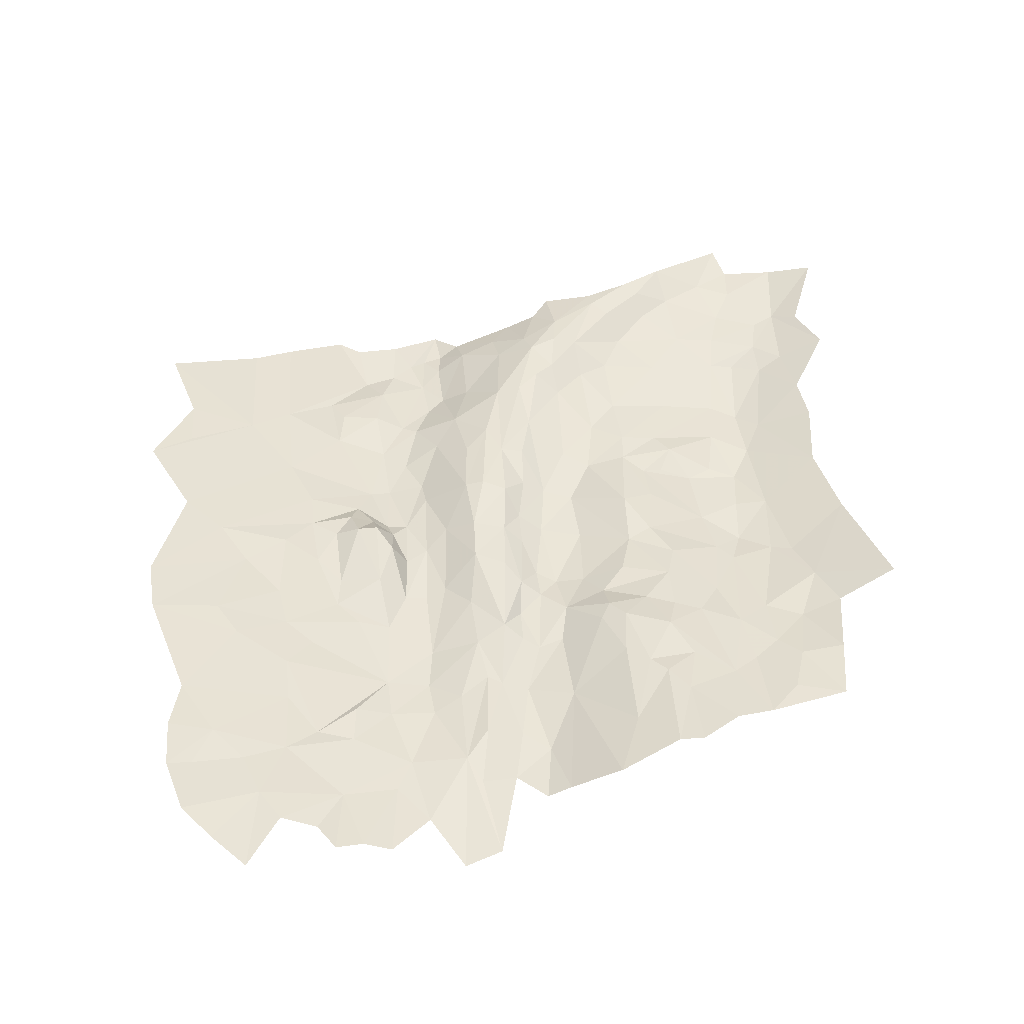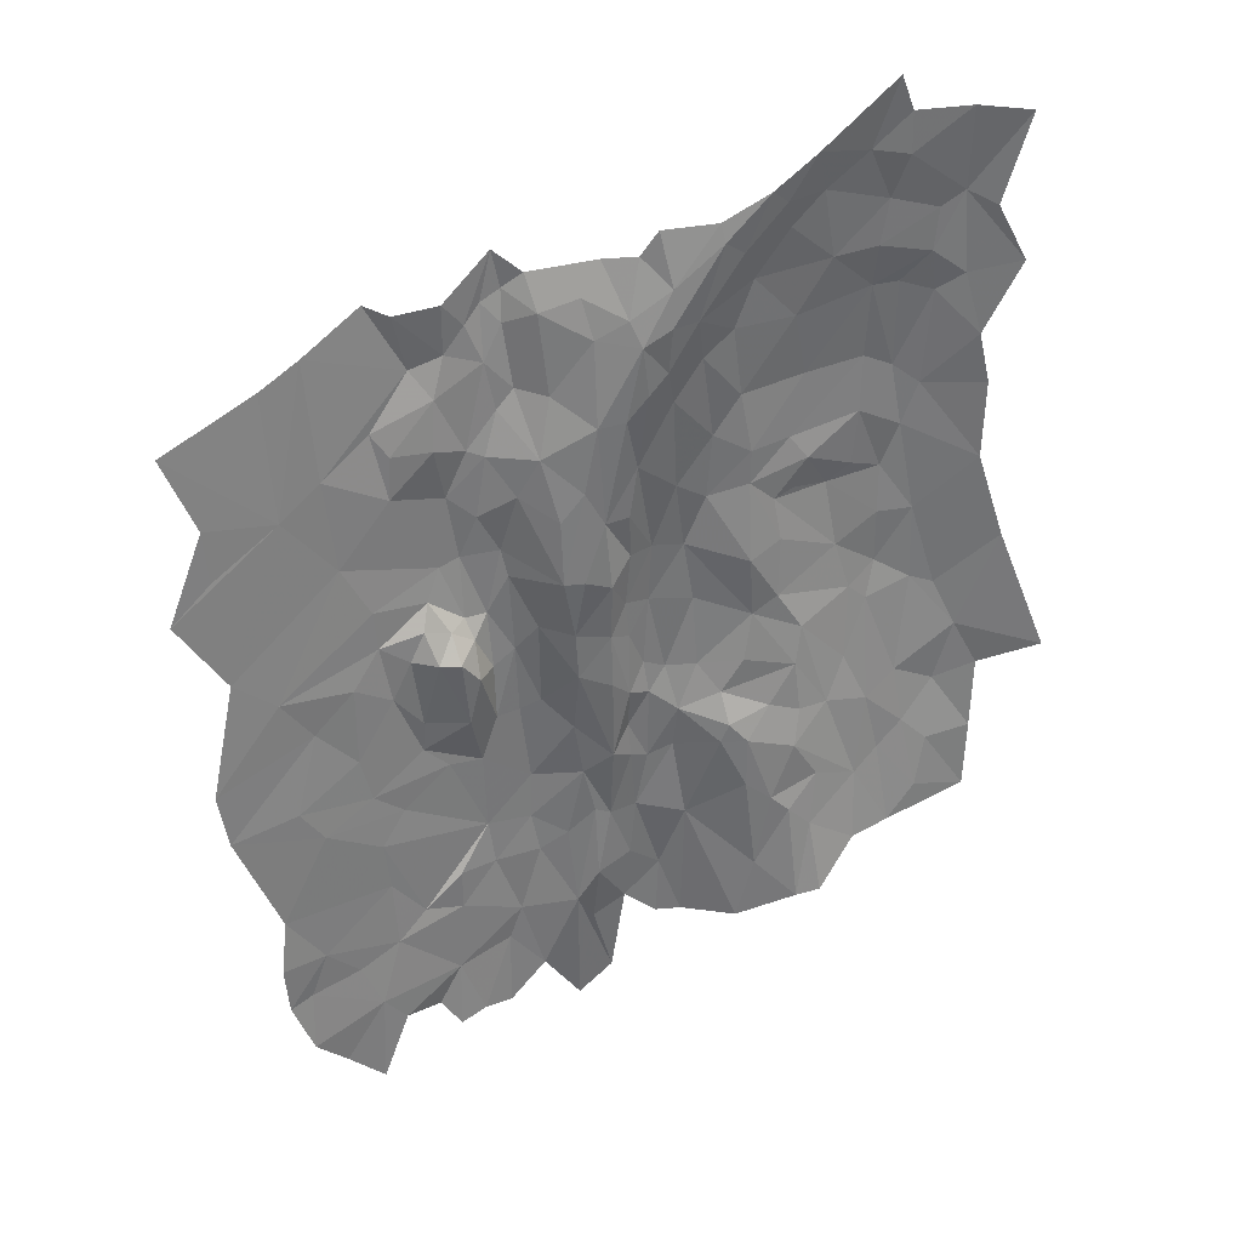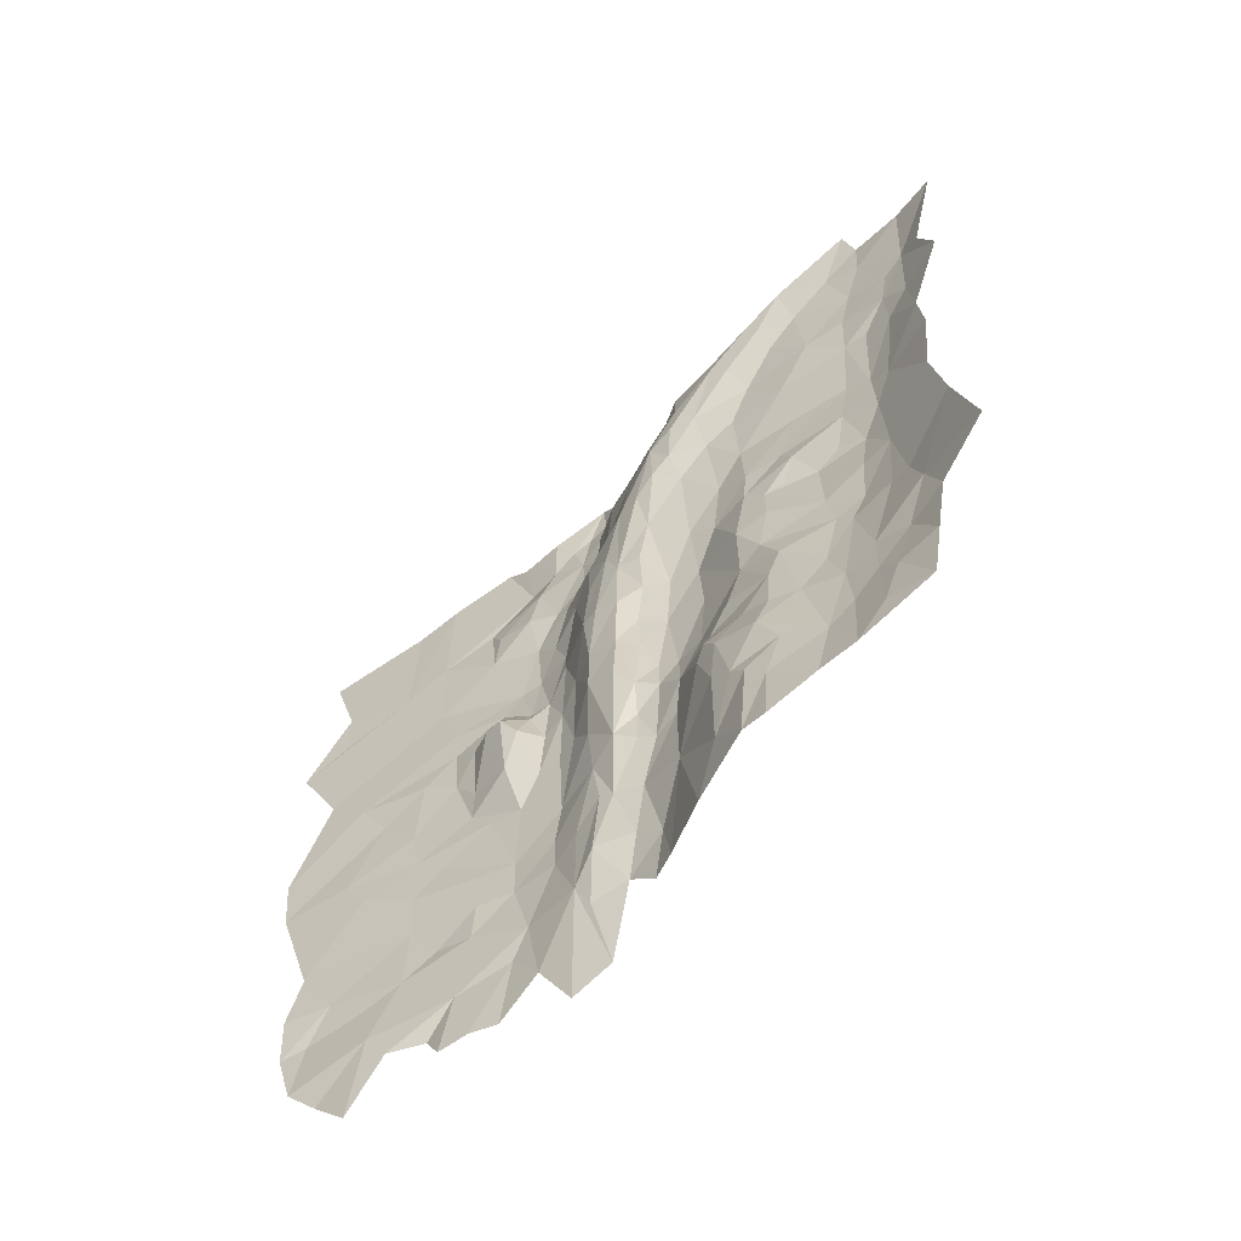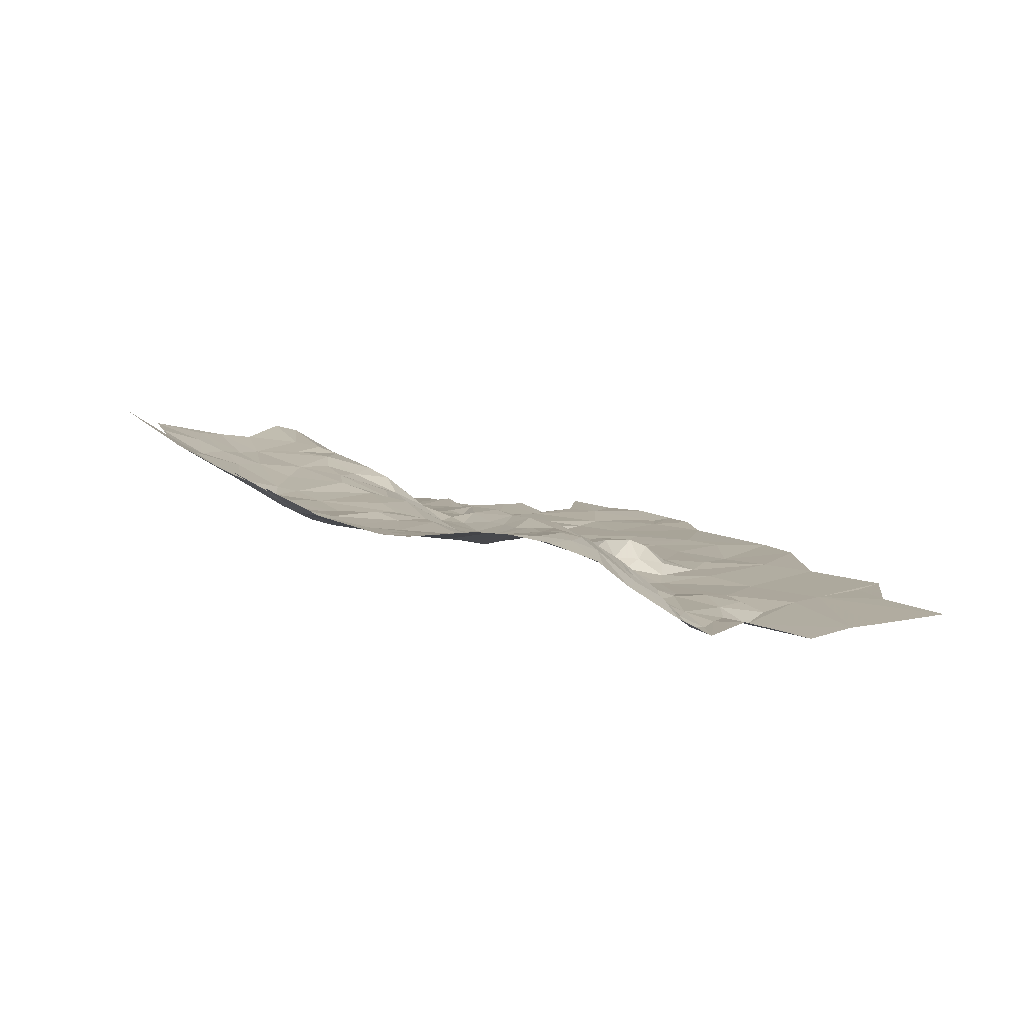
<metadata>
{"format":"obj","ext":"obj","renderer":"f3d","projection":"perspective","resolution":1024,"background":"white","views":[{"elev":-41.6,"azim":-13.8,"up":"+Y"},{"elev":38.4,"azim":-27.1,"up":"+Y"},{"elev":-53.6,"azim":28.0,"up":"+Y"},{"elev":2.7,"azim":160.9,"up":"+Z"}]}
</metadata>
<code>
v 318.1 -126.4 156.7
v 318.8 -119.8 156
v 314.6 -120.7 154.9
v 310.6 -129.2 155.4
v 318.1 -126.4 156.7
v 313.4 -125.6 155.6
v 281.8 -113.4 146
v 285 -116.9 147.5
v 282 -107.2 146.6
v 282.5 -118.9 146.4
v 278.2 -119.4 144
v 277.9 -124 144.5
v 300.6 -134.7 155.8
v 302.5 -127.1 154.5
v 300.4 -124.9 154
v 302.9 -134.4 156.3
v 307.7 -123.4 153.6
v 307.1 -130.3 155.1
v 310.6 -129.2 155.4
v 295.5 -137.3 153.1
v 300.6 -134.7 155.8
v 297.2 -130.9 153.3
v 263.7 -127.5 143.9
v 263.8 -134.1 144.7
v 266.8 -131.5 144.3
v 256.6 -133 144.3
v 253.1 -127.9 143.7
v 252.2 -133.1 144.4
v 252.5 -138 144.7
v 308.5 -90.79 148.5
v 306.1 -92.38 148.1
v 311.3 -91.69 148.8
v 310.9 -96.4 149.4
v 306.9 -98.95 149.1
v 300.8 -92.49 148.1
v 302.8 -91.84 148.1
v 303.9 -88.76 148.5
v 309.1 -85.51 148.3
v 313 -87.55 149.1
v 314 -96.21 150.5
v 310.8 -101.6 149.7
v 302.4 -86.58 147.7
v 298.6 -90.4 147.6
v 301.2 -96.54 148.9
v 311.1 -64.84 147.9
v 309 -59.8 147.8
v 305 -62.81 147.3
v 303.8 -58.61 148.1
v 311.3 -53.36 148.1
v 312.6 -56.9 148.1
v 312.6 -60.83 148.4
v 315.4 -66.22 149.1
v 310.2 -69.13 148
v 306 -69.41 147.5
v 302.1 -65.77 146.9
v 301.2 -62.81 147.7
v 299.8 -61.49 147.6
v 310 -73.14 147.7
v 314.9 -70.25 149.2
v 312.4 -73.17 148.1
v 312.3 -81.6 148.2
v 317.5 -64.78 149.7
v 317.7 -56.88 149.7
v 322.1 -57.32 152
v 283.3 -130.9 147.8
v 281.4 -134.2 147.2
v 283 -136.8 147.3
v 284.9 -144.5 147.2
v 281.4 -146.7 147.3
v 278 -141.6 146.6
v 276.2 -134.4 145.4
v 278.4 -127.8 145.2
v 280.9 -126 146.2
v 283.4 -123.6 146.9
v 284.9 -124.4 147.1
v 287 -130.2 147.1
v 286.4 -135.7 147.2
v 289.8 -132.2 147.8
v 289.3 -138.1 148.2
v 291.3 -137.6 149.5
v 287.7 -124.5 146.9
v 282.5 -118.9 146.4
v 285 -116.9 147.5
v 277.9 -124 144.5
v 274.1 -128.2 144.5
v 273.7 -123.8 143.8
v 270.5 -128.3 144.6
v 270.4 -132.2 144.9
v 266.8 -131.5 144.3
v 263.8 -134.1 144.7
v 269.6 -139.3 145.5
v 261.5 -140.4 145.6
v 259.7 -136 144.6
v 256.6 -133 144.3
v 254.8 -137.3 144.4
v 252.5 -138 144.7
v 254.3 -143.3 145.4
v 257.3 -146.1 145.7
v 260.7 -149.3 146.5
v 263.7 -143.1 145.8
v 267.3 -143.4 145.4
v 269 -146 146.4
v 271.6 -145.2 146.4
v 274.9 -137.8 145.4
v 274.4 -145.4 146.3
v 291.6 -80.49 146.2
v 290.7 -76.87 146.9
v 288.9 -78.74 146.8
v 288.4 -74.04 146.5
v 291 -72.53 147
v 293.5 -72.5 147
v 294.4 -76.88 146.2
v 295.5 -85.17 146.2
v 292.1 -89.71 145.9
v 288.1 -86.1 146.4
v 286.9 -81.02 146.5
v 284.6 -81.52 145.6
v 285.1 -73.71 144
v 287.7 -71.75 145.4
v 291.3 -69.06 146.5
v 295.7 -65.48 147.2
v 297.5 -66.86 147.3
v 299.1 -70.26 146.3
v 297.3 -74.75 146.2
v 298 -81.45 146.5
v 298.7 -87.12 147.4
v 294.9 -91.4 146.3
v 292.9 -96.28 145.9
v 289.9 -95.63 145.6
v 287.2 -91.06 146.5
v 284.9 -91.09 146.4
v 287.4 -95.47 146.3
v 285.1 -97.66 147.2
v 282.7 -96.71 146.7
v 281.9 -102.6 146.3
v 281 -96.87 145.9
v 279.3 -102.2 144
v 282 -107.2 146.6
v 279.4 -110.5 144.1
v 285.1 -103.3 147.1
v 285 -108.6 147.5
v 285 -116.9 147.5
v 286.9 -110.5 147.1
v 286.9 -114.6 146.7
v 287.1 -118.1 147
v 284.9 -124.4 147.1
v 287.7 -124.5 146.9
v 288.9 -118.9 146.9
v 289.1 -111.5 146.7
v 291.6 -113.6 147.8
v 290.9 -109.2 146.4
v 293.6 -109.1 147.5
v 293.7 -102.2 146.5
v 298.4 -103.9 149.2
v 298.2 -97.95 149
v 298.6 -90.4 147.6
v 301.2 -96.54 148.9
v 300.8 -92.49 148.1
v 302.4 -86.58 147.7
v 304 -80.66 147.1
v 309.6 -80.24 147.6
v 309.1 -85.51 148.3
v 312.3 -81.6 148.2
v 313 -87.55 149.1
v 310 -73.14 147.7
v 302.9 -74.56 147.1
v 306 -69.41 147.5
v 302.1 -65.77 146.9
v 301.2 -62.81 147.7
v 299.8 -61.49 147.6
v 295.5 -63.76 146.7
v 290.7 -64.09 144.9
v 289.2 -66.48 144.3
v 286.5 -67.02 142.4
v 284.6 -70.18 142.5
v 281 -68.48 139.1
v 281.3 -71.66 140.9
v 279.2 -70.01 138.2
v 278.6 -66.4 137.8
v 277.3 -71.03 138
v 275.7 -72.59 138.4
v 273.7 -70.05 138.5
v 277.1 -76.33 139.1
v 273.6 -74.95 138.5
v 272.3 -78.67 139.2
v 278.9 -72.98 138.9
v 279.3 -78.91 140.2
v 281.6 -79.18 142.4
v 289.5 -101.5 145.6
v 286.9 -100.6 146.3
v 287.2 -104.3 146.5
v 288.8 -108.2 146.2
v 296.9 -116.6 151.9
v 295.4 -114.8 150.9
v 294.6 -116.7 150.7
v 291.6 -113.6 147.8
v 295.3 -111.8 149.3
v 299.3 -113.5 151.3
v 301.2 -117.9 153.1
v 298.8 -123.3 153.3
v 296.6 -121.6 152.2
v 291.9 -125.6 148.9
v 291.2 -117.8 147.6
v 288.9 -118.9 146.9
v 287.7 -124.5 146.9
v 289.8 -132.2 147.8
v 291.3 -137.6 149.5
v 295.5 -137.3 153.1
v 297.2 -130.9 153.3
v 300.4 -124.9 154
v 300.6 -134.7 155.8
v 303.5 -121.8 153.6
v 302.5 -127.1 154.5
v 307.7 -123.4 153.6
v 305 -114.6 152.1
v 309.2 -115.5 152.4
v 310.1 -121.1 153.5
v 310.6 -129.2 155.4
v 313.4 -125.6 155.6
v 312.5 -118.6 153.7
v 314.6 -120.7 154.9
v 318.1 -126.4 156.7
v 315.7 -114.6 153.6
v 318.8 -119.8 156
v 319.4 -112.9 155.2
v 317.5 -108.6 153.8
v 324.5 -110.4 158.3
v 321.2 -98.85 154.8
v 315.9 -104.2 152.2
v 314 -96.21 150.5
v 319.2 -90.7 153
v 313 -87.55 149.1
v 314.5 -83.4 149.4
v 319.6 -83.13 152.6
v 318.8 -78.26 151.9
v 315.4 -74.2 149.3
v 317.7 -72.5 150.5
v 322 -71.07 153
v 317.5 -64.78 149.7
v 319.8 -66 151.4
v 322.1 -57.32 152
v 314.9 -70.25 149.2
v 312.4 -73.17 148.1
v 312.3 -81.6 148.2
v 313.9 -103.6 151.2
v 310.8 -101.6 149.7
v 309.8 -105.2 150.4
v 308.1 -103.6 149.9
v 306.9 -98.95 149.1
v 310.9 -96.4 149.4
v 300.7 -102.2 149.7
v 301.2 -96.54 148.9
v 298.2 -97.95 149
v 298.4 -103.9 149.2
v 302.8 -105.9 150.7
v 301.9 -109.6 151.3
v 297.3 -108.5 149.7
v 293.6 -109.1 147.5
v 302.1 -114.4 152.2
v 307.2 -110.7 151.2
v 312.1 -113.1 152.5
v 271.6 -101.3 142.4
v 270.1 -98.38 140.8
v 269.1 -100.7 141.9
v 265.1 -101.7 141
v 264.9 -97.89 140.6
v 271.5 -95.41 140.2
v 273.3 -100.8 141.4
v 273.7 -102.8 142.5
v 271.6 -103.7 144.3
v 269.8 -103.6 143.5
v 267.7 -103.5 142
v 265.9 -107.3 141.8
v 262.3 -105.1 141.6
v 255.4 -104.4 141.2
v 262.5 -92.89 139.8
v 267.7 -87.35 139.5
v 272.7 -88.57 139.7
v 273.5 -94.84 140.3
v 275.4 -100.7 141.7
v 275.4 -106.4 142.6
v 273.4 -106.1 144.2
v 272.3 -110.6 144.1
v 268.4 -110.4 142.6
v 268.2 -113.6 142.5
v 262 -112.8 142.3
v 258.3 -108.6 141.6
v 248.5 -112 141.9
v 251.5 -101.1 140.6
v 257.7 -86.82 139.1
v 261.8 -84 138.9
v 266.6 -80.92 138.3
v 268 -83.2 139.2
v 271.7 -83.32 139.9
v 274.8 -84.21 139.9
v 276.3 -84.89 140.5
v 275.2 -90.83 140.7
v 276.9 -94.32 141.7
v 277.3 -96.92 142.3
v 277.4 -104.7 142.9
v 275.3 -111.8 143.1
v 273.7 -116.2 143.2
v 270.5 -115.9 143
v 263 -117.1 142.7
v 255.8 -116.3 142.7
v 249.2 -117.4 142.5
v 258 -119.6 143.1
v 253.1 -127.9 143.7
v 263.7 -127.5 143.9
v 263.3 -122.7 143.4
v 266.8 -131.5 144.3
v 273.7 -123.8 143.8
v 270.5 -128.3 144.6
v 265.8 -119.5 143
v 278.2 -119.4 144
v 277.9 -124 144.5
v 277.5 -111.6 143.3
v 279.4 -110.5 144.1
v 281.8 -113.4 146
v 282 -107.2 146.6
v 279.3 -102.2 144
v 281 -96.87 145.9
v 278.3 -88.56 142.5
v 281.2 -90.68 145.1
v 283.2 -87.83 145.7
v 282.7 -96.71 146.7
v 284.9 -91.09 146.4
v 284.6 -81.52 145.6
v 280.1 -84.73 143.4
v 281.6 -79.18 142.4
v 279.3 -78.91 140.2
v 277.7 -80.84 139.9
v 277.1 -76.33 139.1
v 278.9 -72.98 138.9
v 277.3 -71.03 138
v 272.3 -78.67 139.2
v 270.7 -76.02 137.7
v 273.6 -74.95 138.5
v 269.6 -70.55 137.5
v 273.7 -70.05 138.5
v 275.7 -72.59 138.4
v 267.3 -69.16 136.8
v 261.4 -72.4 137.4
v 257.5 -74.47 137.4
v 248.2 -77.98 137.8
v 250.9 -85.56 138.8
v 251.1 -90.66 139.4
v 247.1 -93.79 139.7
f 3 1 2
f 6 4 5
f 9 7 8
f 8 7 10
f 7 11 10
f 11 12 10
f 15 13 14
f 13 16 14
f 19 17 18
f 17 14 18
f 14 16 18
f 22 20 21
f 25 23 24
f 24 23 26
f 23 27 26
f 27 28 26
f 28 29 26
f 32 30 31
f 30 37 31
f 37 36 31
f 31 36 35
f 36 37 35
f 35 37 43
f 43 37 42
f 42 37 38
f 37 30 38
f 30 32 38
f 38 32 39
f 39 32 40
f 41 40 33
f 40 32 33
f 32 31 33
f 33 31 34
f 31 35 34
f 34 35 44
f 47 45 46
f 46 45 51
f 51 45 52
f 52 45 53
f 53 45 54
f 45 47 54
f 54 47 55
f 55 47 56
f 57 56 48
f 56 47 48
f 47 46 48
f 48 46 49
f 49 46 50
f 46 51 50
f 50 51 63
f 64 63 62
f 63 51 62
f 51 52 62
f 62 52 59
f 52 53 59
f 61 60 58
f 60 59 58
f 59 53 58
f 53 54 58
f 67 65 66
f 65 74 66
f 74 73 66
f 73 72 66
f 66 72 71
f 72 85 71
f 85 88 71
f 104 71 91
f 71 88 91
f 93 95 92
f 99 92 98
f 98 92 97
f 92 95 97
f 97 95 96
f 96 95 94
f 95 93 94
f 94 93 90
f 93 92 90
f 92 91 90
f 91 88 90
f 90 88 89
f 89 88 87
f 88 85 87
f 87 85 86
f 86 85 84
f 85 72 84
f 72 73 84
f 84 73 82
f 73 74 82
f 83 82 75
f 82 74 75
f 74 65 75
f 65 76 75
f 75 76 81
f 81 76 78
f 80 78 79
f 79 78 77
f 78 76 77
f 76 65 77
f 65 67 77
f 77 67 68
f 67 66 68
f 68 66 69
f 69 66 70
f 66 71 70
f 71 104 70
f 70 104 105
f 105 104 103
f 104 91 103
f 103 91 102
f 102 91 101
f 101 91 100
f 91 92 100
f 92 99 100
f 108 106 107
f 106 112 107
f 110 107 111
f 107 112 111
f 111 112 124
f 124 112 125
f 125 112 113
f 112 106 113
f 113 106 114
f 129 190 189
f 190 191 189
f 189 191 192
f 192 191 143
f 141 143 140
f 143 191 140
f 191 190 140
f 135 140 133
f 140 190 133
f 133 190 132
f 190 129 132
f 132 129 130
f 130 129 115
f 129 114 115
f 114 106 115
f 106 108 115
f 115 108 116
f 116 108 109
f 108 107 109
f 107 110 109
f 177 118 175
f 175 118 119
f 118 109 119
f 119 109 120
f 109 110 120
f 120 110 121
f 110 111 121
f 121 111 122
f 122 111 123
f 111 124 123
f 123 124 166
f 124 125 166
f 166 125 160
f 160 125 126
f 125 113 126
f 126 113 127
f 113 114 127
f 127 114 128
f 114 129 128
f 129 189 128
f 128 189 153
f 153 189 151
f 189 192 151
f 151 192 149
f 192 143 149
f 149 143 144
f 145 144 142
f 144 143 142
f 143 141 142
f 142 141 138
f 141 140 138
f 140 135 138
f 139 138 137
f 138 135 137
f 137 135 136
f 136 135 134
f 135 133 134
f 134 133 131
f 133 132 131
f 132 130 131
f 130 115 131
f 115 116 131
f 131 116 117
f 116 109 117
f 109 118 117
f 117 118 188
f 118 177 188
f 188 177 187
f 187 177 186
f 177 178 186
f 186 178 180
f 185 183 184
f 184 183 181
f 183 180 181
f 182 181 179
f 181 180 179
f 180 178 179
f 179 178 176
f 178 177 176
f 177 175 176
f 176 175 174
f 175 119 174
f 174 119 173
f 119 120 173
f 173 120 172
f 172 120 171
f 120 121 171
f 171 121 170
f 121 122 170
f 170 122 169
f 169 122 168
f 122 123 168
f 168 123 167
f 123 166 167
f 167 166 165
f 166 160 165
f 160 161 165
f 165 161 163
f 164 163 162
f 163 161 162
f 162 161 159
f 161 160 159
f 160 126 159
f 159 126 156
f 126 127 156
f 158 156 157
f 157 156 155
f 156 127 155
f 127 128 155
f 155 128 154
f 128 153 154
f 154 153 152
f 153 151 152
f 152 151 150
f 151 149 150
f 150 149 148
f 149 144 148
f 144 145 148
f 148 145 147
f 147 145 146
f 145 142 146
f 195 193 194
f 193 198 194
f 194 198 197
f 257 197 256
f 197 198 256
f 198 259 256
f 251 255 248
f 255 260 248
f 248 260 247
f 247 261 245
f 229 245 226
f 245 261 226
f 226 261 223
f 223 261 220
f 217 220 216
f 220 261 216
f 261 247 216
f 247 260 216
f 216 260 215
f 260 255 215
f 255 256 215
f 256 259 215
f 215 259 199
f 259 198 199
f 198 193 199
f 212 199 200
f 199 193 200
f 200 193 201
f 193 195 201
f 201 195 202
f 195 203 202
f 207 202 206
f 206 202 205
f 202 203 205
f 205 203 204
f 204 203 196
f 203 195 196
f 195 194 196
f 194 197 196
f 196 197 258
f 197 257 258
f 258 257 254
f 257 256 254
f 256 255 254
f 255 251 254
f 254 251 253
f 253 251 252
f 252 251 249
f 251 248 249
f 250 249 246
f 249 248 246
f 248 247 246
f 247 245 246
f 246 245 230
f 245 229 230
f 232 233 244
f 233 236 244
f 244 236 243
f 243 236 242
f 236 237 242
f 242 237 239
f 241 239 240
f 240 239 238
f 239 237 238
f 238 237 235
f 237 236 235
f 236 233 235
f 235 233 234
f 234 233 231
f 233 232 231
f 232 230 231
f 231 230 228
f 230 229 228
f 229 226 228
f 228 226 227
f 227 226 225
f 226 223 225
f 225 223 224
f 224 223 221
f 223 220 221
f 222 221 219
f 221 220 219
f 220 217 219
f 219 217 218
f 218 217 214
f 217 216 214
f 216 215 214
f 215 199 214
f 199 212 214
f 214 212 213
f 213 212 210
f 212 200 210
f 211 210 209
f 210 200 209
f 200 201 209
f 201 202 209
f 209 202 208
f 202 207 208
f 264 262 263
f 263 262 268
f 268 262 269
f 282 269 270
f 269 262 270
f 270 262 271
f 262 264 271
f 264 272 271
f 271 272 284
f 284 272 273
f 286 273 274
f 274 273 265
f 273 272 265
f 272 264 265
f 264 263 265
f 265 263 266
f 266 263 267
f 263 268 267
f 277 267 278
f 296 278 297
f 297 278 279
f 278 267 279
f 267 268 279
f 279 268 280
f 268 269 280
f 280 269 281
f 269 282 281
f 281 282 301
f 301 282 283
f 282 270 283
f 270 271 283
f 271 284 283
f 283 284 285
f 284 273 285
f 273 286 285
f 285 286 304
f 304 286 305
f 305 286 287
f 286 274 287
f 287 274 275
f 274 265 275
f 265 266 275
f 275 266 276
f 266 267 276
f 267 277 276
f 290 276 291
f 276 277 291
f 337 291 292
f 291 277 292
f 292 277 293
f 293 277 294
f 277 278 294
f 294 278 295
f 278 296 295
f 295 296 332
f 332 296 329
f 325 329 324
f 324 329 323
f 329 296 323
f 296 297 323
f 323 297 298
f 297 279 298
f 279 280 298
f 298 280 299
f 299 280 300
f 280 281 300
f 281 301 300
f 300 301 317
f 317 301 302
f 301 283 302
f 283 285 302
f 302 285 303
f 285 304 303
f 303 304 314
f 310 314 307
f 314 304 307
f 304 305 307
f 308 307 306
f 307 305 306
f 305 287 306
f 306 287 288
f 287 275 288
f 288 275 289
f 275 276 289
f 276 290 289
f 289 290 348
f 290 347 348
f 348 347 346
f 347 290 346
f 346 290 345
f 345 290 344
f 344 290 343
f 290 291 343
f 291 337 343
f 343 337 342
f 342 337 339
f 341 340 338
f 340 339 338
f 339 337 338
f 338 337 336
f 337 292 336
f 292 293 336
f 293 294 336
f 294 295 336
f 336 295 333
f 295 332 333
f 335 333 334
f 334 333 331
f 333 332 331
f 332 329 331
f 331 329 330
f 330 329 328
f 329 325 328
f 328 325 327
f 327 325 326
f 326 325 322
f 325 324 322
f 324 323 322
f 323 298 322
f 298 299 322
f 322 299 321
f 299 300 321
f 321 300 318
f 300 317 318
f 320 318 319
f 319 318 315
f 318 317 315
f 317 302 315
f 316 315 312
f 315 302 312
f 302 303 312
f 303 314 312
f 314 310 312
f 313 312 311
f 312 310 311
f 311 310 309
f 310 307 309
f 307 308 309

</code>
